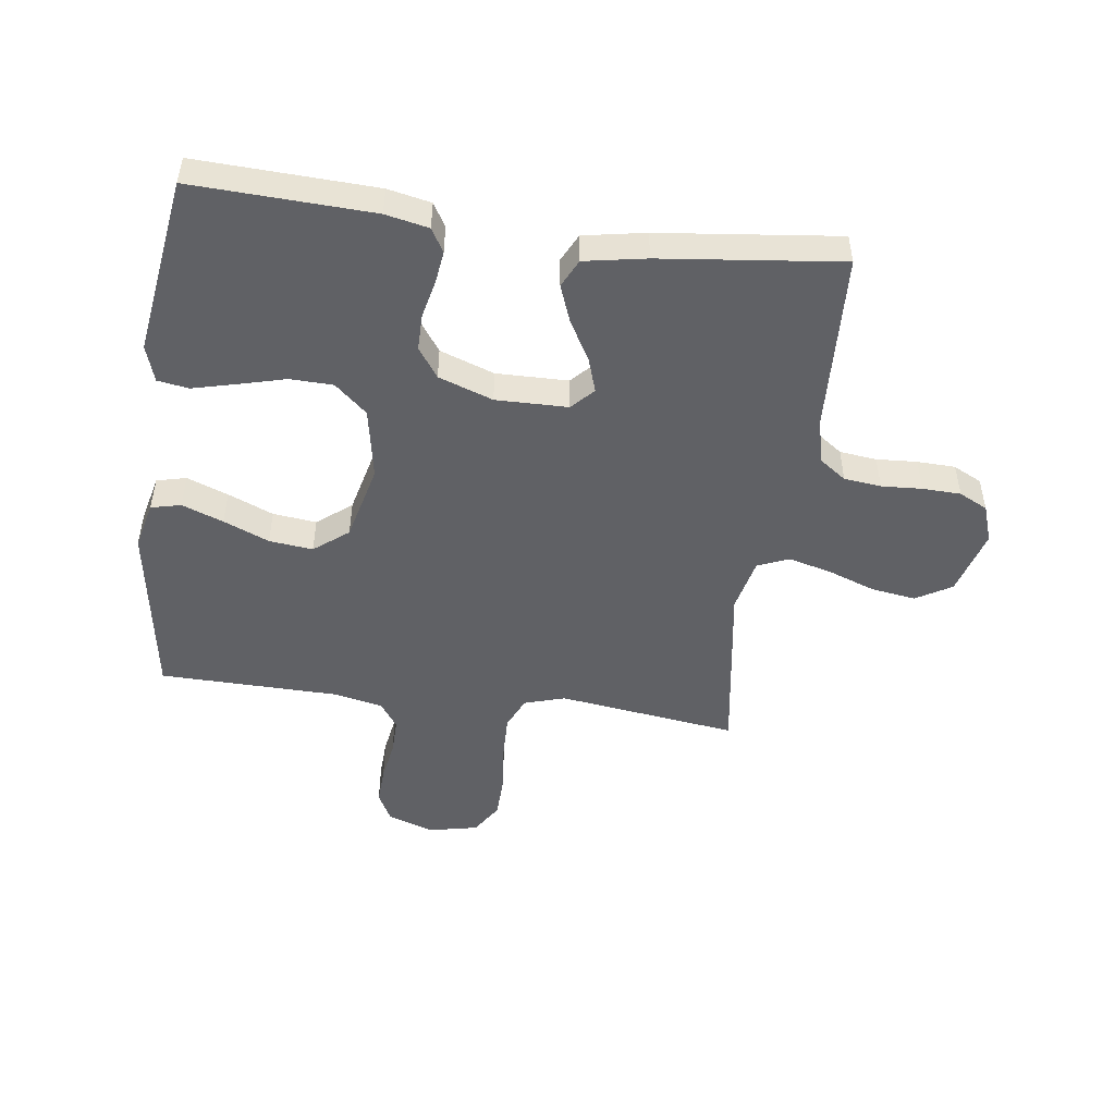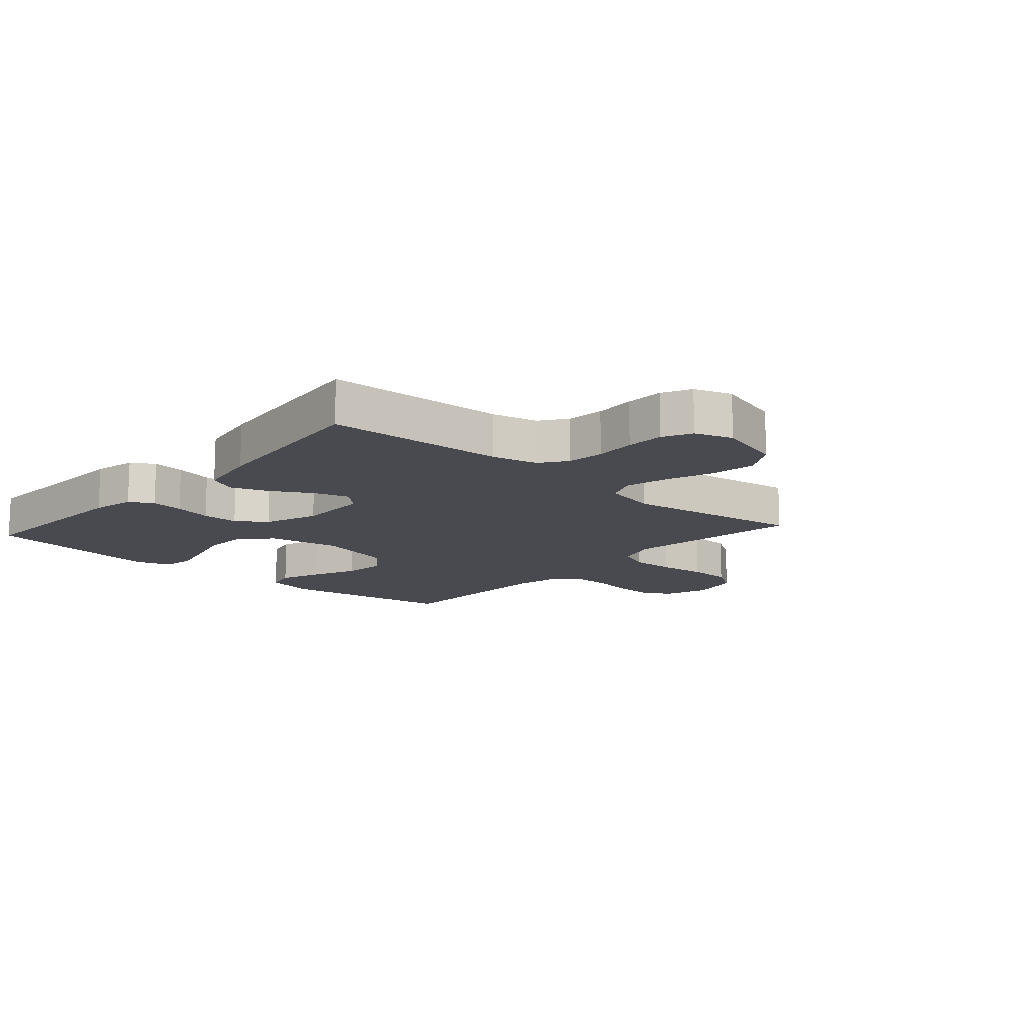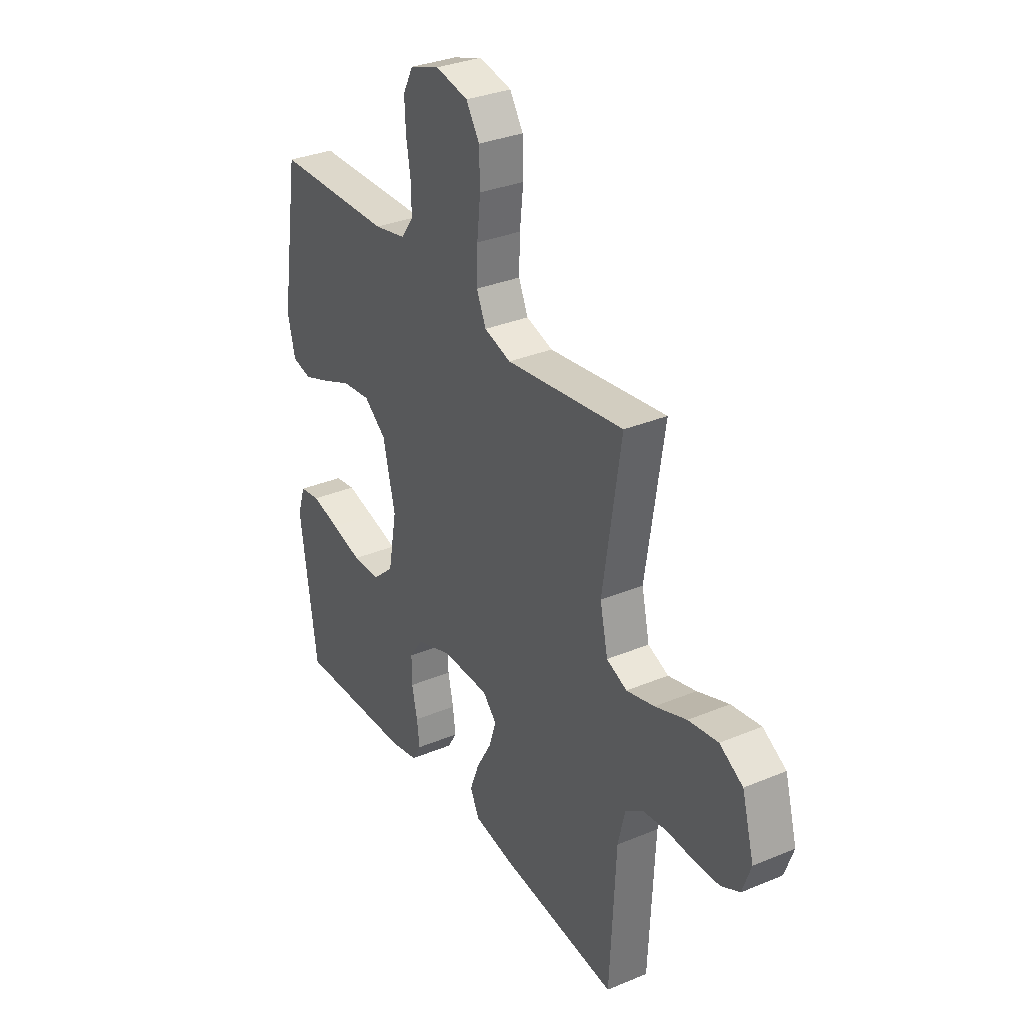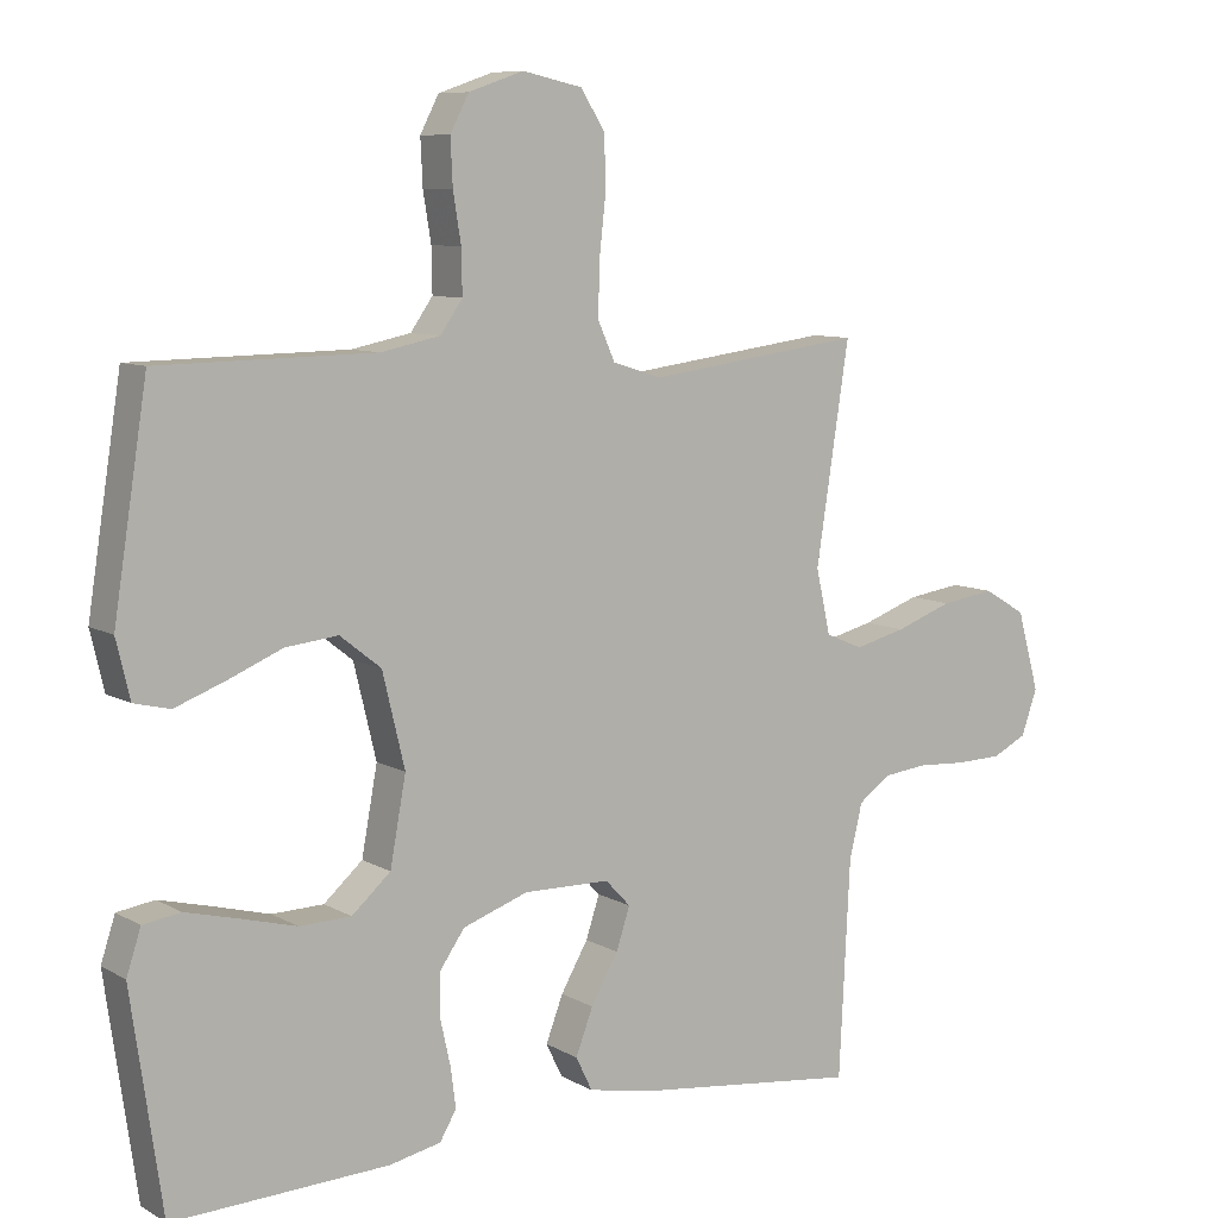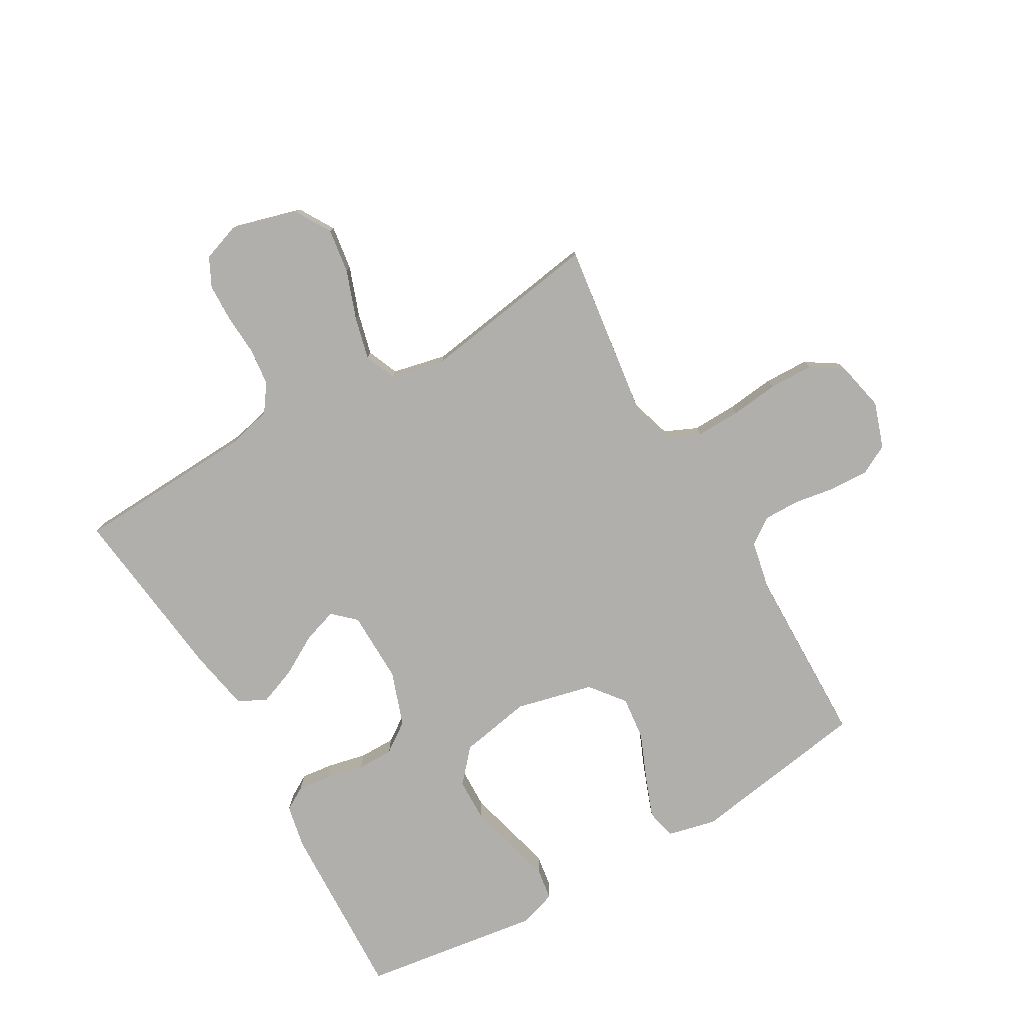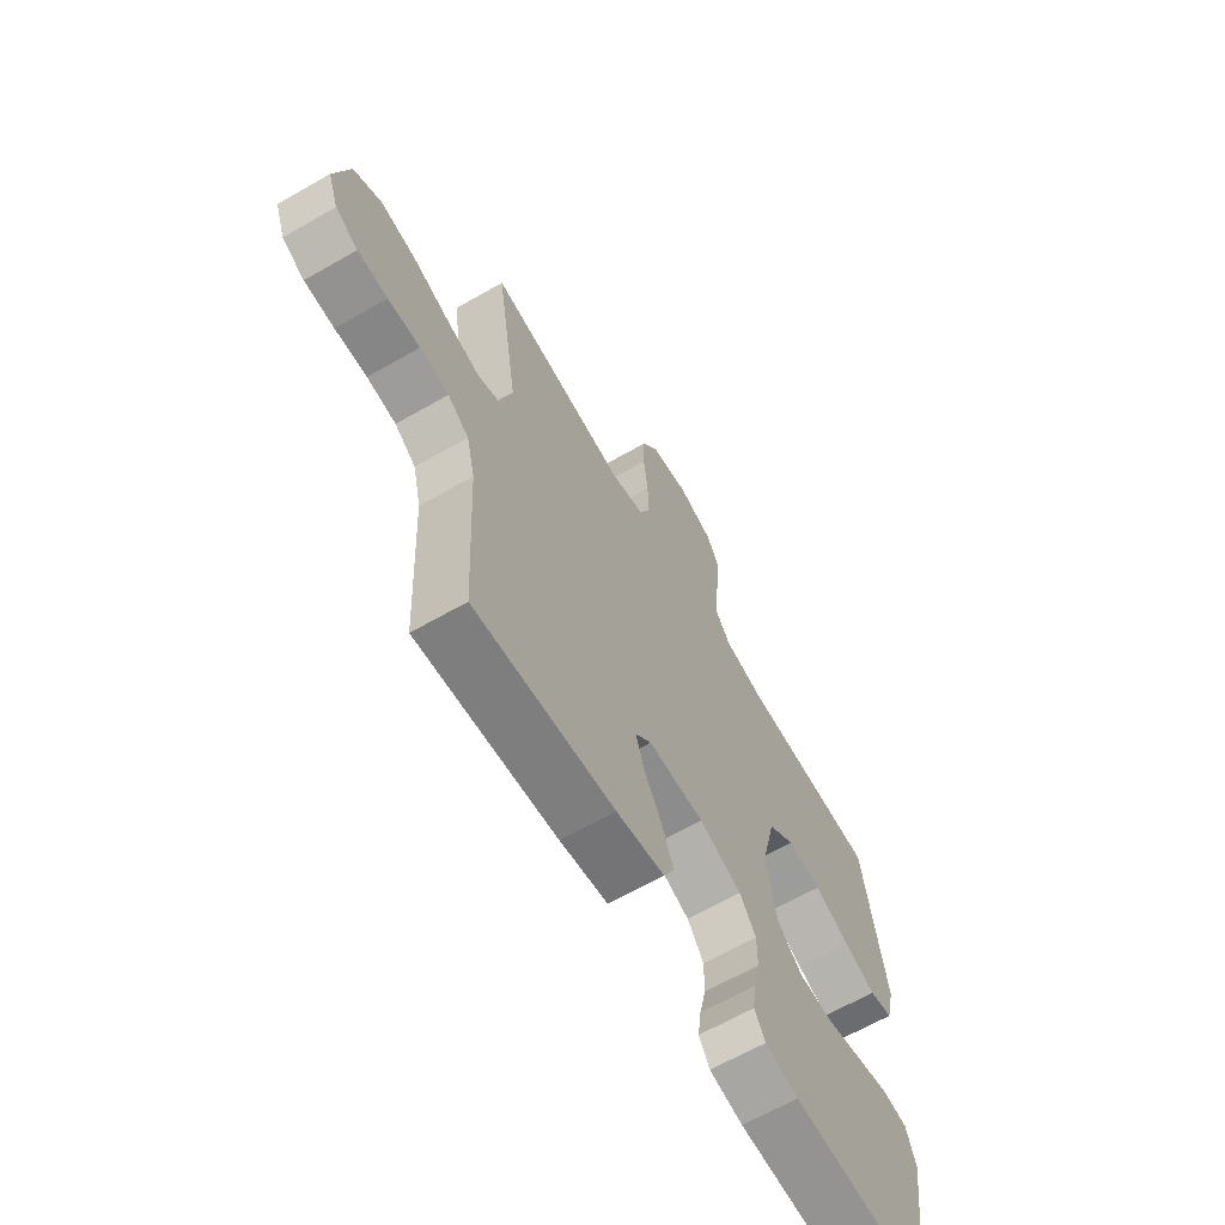
<metadata>
{"format":"obj","ext":"obj","renderer":"f3d","projection":"perspective","resolution":1024,"background":"white","views":[{"elev":-49.0,"azim":172.2,"up":"+Y"},{"elev":-13.5,"azim":-131.7,"up":"+Y"},{"elev":32.3,"azim":-120.3,"up":"+Z"},{"elev":8.5,"azim":146.0,"up":"+Z"},{"elev":-78.3,"azim":-60.0,"up":"+Y"},{"elev":-65.0,"azim":-60.1,"up":"+Z"}]}
</metadata>
<code>
v -0.5 0.07 0.5
v -0.2 0.07 0.46
v -0.132 0.07 0.481
v -0.108 0.07 0.535
v -0.11 0.07 0.609
v -0.119 0.07 0.69
v -0.117 0.07 0.763
v -0.083 0.07 0.816
v 0 0.07 0.834
v 0.076 0.07 0.808
v 0.102 0.07 0.758
v 0.099 0.07 0.694
v 0.088 0.07 0.627
v 0.087 0.07 0.566
v 0.118 0.07 0.522
v 0.2 0.07 0.505
v 0.5 0.07 0.5
v 0.547 0.07 0.2
v 0.528 0.07 0.12
v 0.478 0.07 0.108
v 0.409 0.07 0.134
v 0.333 0.07 0.166
v 0.26 0.07 0.174
v 0.203 0.07 0.129
v 0.172 0.07 0
v 0.194 0.07 -0.12
v 0.248 0.07 -0.168
v 0.32 0.07 -0.17
v 0.399 0.07 -0.149
v 0.471 0.07 -0.131
v 0.523 0.07 -0.139
v 0.543 0.07 -0.2
v 0.5 0.07 -0.5
v 0.2 0.07 -0.488
v 0.128 0.07 -0.473
v 0.105 0.07 -0.434
v 0.112 0.07 -0.379
v 0.126 0.07 -0.316
v 0.126 0.07 -0.255
v 0.091 0.07 -0.205
v 0 0.07 -0.173
v -0.12 0.07 -0.175
v -0.155 0.07 -0.212
v -0.136 0.07 -0.27
v -0.098 0.07 -0.336
v -0.074 0.07 -0.399
v -0.097 0.07 -0.446
v -0.2 0.07 -0.465
v -0.5 0.07 -0.5
v -0.515 0.07 -0.2
v -0.533 0.07 -0.124
v -0.578 0.07 -0.092
v -0.64 0.07 -0.085
v -0.708 0.07 -0.089
v -0.772 0.07 -0.087
v -0.82 0.07 -0.063
v -0.842 0.07 0
v -0.811 0.07 0.111
v -0.752 0.07 0.146
v -0.677 0.07 0.135
v -0.597 0.07 0.106
v -0.526 0.07 0.088
v -0.474 0.07 0.11
v -0.454 0.07 0.2
v -0.5 0 0.5
v -0.2 0 0.46
v -0.132 0 0.481
v -0.108 0 0.535
v -0.11 0 0.609
v -0.119 0 0.69
v -0.117 0 0.763
v -0.083 0 0.816
v 0 0 0.834
v 0.076 0 0.808
v 0.102 0 0.758
v 0.099 0 0.694
v 0.088 0 0.627
v 0.087 0 0.566
v 0.118 0 0.522
v 0.2 0 0.505
v 0.5 0 0.5
v 0.547 0 0.2
v 0.528 0 0.12
v 0.478 0 0.108
v 0.409 0 0.134
v 0.333 0 0.166
v 0.26 0 0.174
v 0.203 0 0.129
v 0.172 0 0
v 0.194 0 -0.12
v 0.248 0 -0.168
v 0.32 0 -0.17
v 0.399 0 -0.149
v 0.471 0 -0.131
v 0.523 0 -0.139
v 0.543 0 -0.2
v 0.5 0 -0.5
v 0.2 0 -0.488
v 0.128 0 -0.473
v 0.105 0 -0.434
v 0.112 0 -0.379
v 0.126 0 -0.316
v 0.126 0 -0.255
v 0.091 0 -0.205
v 0 0 -0.173
v -0.12 0 -0.175
v -0.155 0 -0.212
v -0.136 0 -0.27
v -0.098 0 -0.336
v -0.074 0 -0.399
v -0.097 0 -0.446
v -0.2 0 -0.465
v -0.5 0 -0.5
v -0.515 0 -0.2
v -0.533 0 -0.124
v -0.578 0 -0.092
v -0.64 0 -0.085
v -0.708 0 -0.089
v -0.772 0 -0.087
v -0.82 0 -0.063
v -0.842 0 0
v -0.811 0 0.111
v -0.752 0 0.146
v -0.677 0 0.135
v -0.597 0 0.106
v -0.526 0 0.088
v -0.474 0 0.11
v -0.454 0 0.2
f 59 60 61
f 58 59 61
f 57 58 61
f 56 57 61
f 55 56 61
f 54 55 61
f 53 54 61
f 52 53 61 62
f 51 52 62 63
f 48 49 50
f 47 48 50
f 46 47 50
f 45 46 50
f 44 45 50
f 50 51 63
f 44 50 63
f 43 44 63
f 36 37 38
f 35 36 38
f 34 35 38
f 33 34 38
f 32 33 38
f 31 32 38
f 30 31 38
f 29 30 38
f 28 29 38
f 27 28 38 39
f 26 27 39 40
f 20 21 22
f 19 20 22
f 18 19 22
f 17 18 22
f 16 17 22
f 15 16 22 23
f 14 15 23 24
f 11 12 13
f 10 11 13
f 9 10 13
f 8 9 13
f 7 8 13
f 6 7 13
f 5 6 13
f 4 5 13 14
f 14 24 25
f 4 14 25
f 3 4 25
f 64 1 2
f 64 2 3
f 63 64 3
f 43 63 3
f 42 43 3
f 3 25 26
f 42 3 26
f 41 42 26
f 26 40 41
f 125 124 123
f 125 123 122
f 125 122 121
f 125 121 120
f 125 120 119
f 125 119 118
f 125 118 117
f 126 125 117 116
f 127 126 116 115
f 114 113 112
f 114 112 111
f 114 111 110
f 114 110 109
f 114 109 108
f 127 115 114
f 127 114 108
f 127 108 107
f 102 101 100
f 102 100 99
f 102 99 98
f 102 98 97
f 102 97 96
f 102 96 95
f 102 95 94
f 102 94 93
f 102 93 92
f 103 102 92 91
f 104 103 91 90
f 86 85 84
f 86 84 83
f 86 83 82
f 86 82 81
f 86 81 80
f 87 86 80 79
f 88 87 79 78
f 77 76 75
f 77 75 74
f 77 74 73
f 77 73 72
f 77 72 71
f 77 71 70
f 77 70 69
f 78 77 69 68
f 89 88 78
f 89 78 68
f 89 68 67
f 66 65 128
f 67 66 128
f 67 128 127
f 67 127 107
f 67 107 106
f 90 89 67
f 90 67 106
f 90 106 105
f 105 104 90
f 1 65 66 2
f 2 66 67 3
f 3 67 68 4
f 4 68 69 5
f 5 69 70 6
f 6 70 71 7
f 7 71 72 8
f 8 72 73 9
f 9 73 74 10
f 10 74 75 11
f 11 75 76 12
f 12 76 77 13
f 13 77 78 14
f 14 78 79 15
f 15 79 80 16
f 16 80 81 17
f 17 81 82 18
f 18 82 83 19
f 19 83 84 20
f 20 84 85 21
f 21 85 86 22
f 22 86 87 23
f 23 87 88 24
f 24 88 89 25
f 25 89 90 26
f 26 90 91 27
f 27 91 92 28
f 28 92 93 29
f 29 93 94 30
f 30 94 95 31
f 31 95 96 32
f 32 96 97 33
f 33 97 98 34
f 34 98 99 35
f 35 99 100 36
f 36 100 101 37
f 37 101 102 38
f 38 102 103 39
f 39 103 104 40
f 40 104 105 41
f 41 105 106 42
f 42 106 107 43
f 43 107 108 44
f 44 108 109 45
f 45 109 110 46
f 46 110 111 47
f 47 111 112 48
f 48 112 113 49
f 49 113 114 50
f 50 114 115 51
f 51 115 116 52
f 52 116 117 53
f 53 117 118 54
f 54 118 119 55
f 55 119 120 56
f 56 120 121 57
f 57 121 122 58
f 58 122 123 59
f 59 123 124 60
f 60 124 125 61
f 61 125 126 62
f 62 126 127 63
f 63 127 128 64
f 64 128 65 1

</code>
